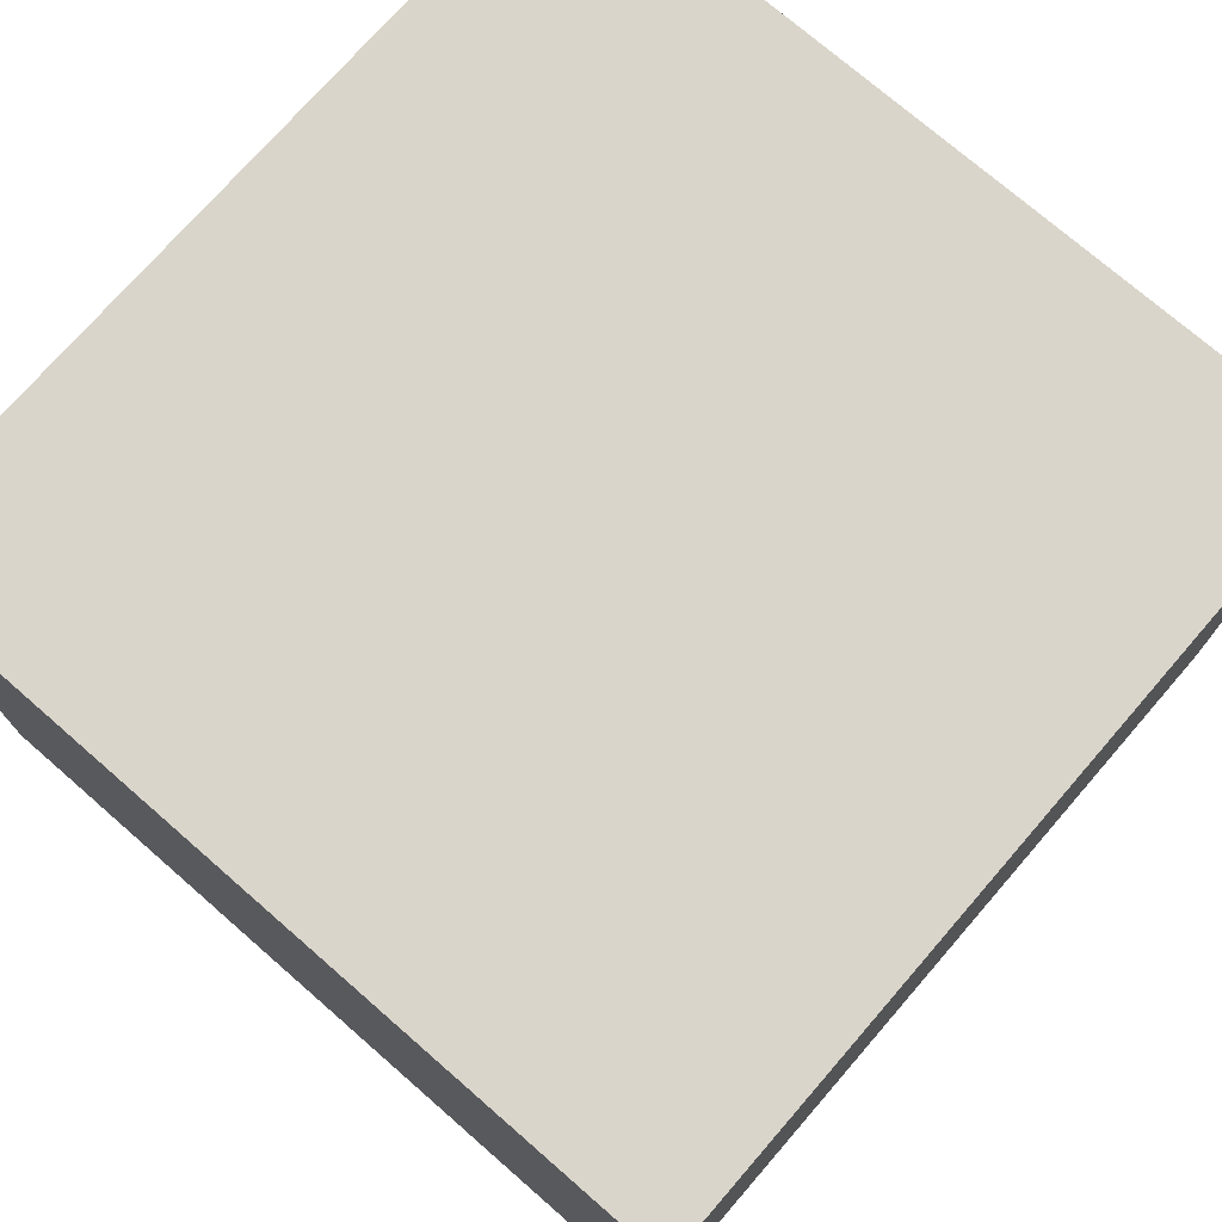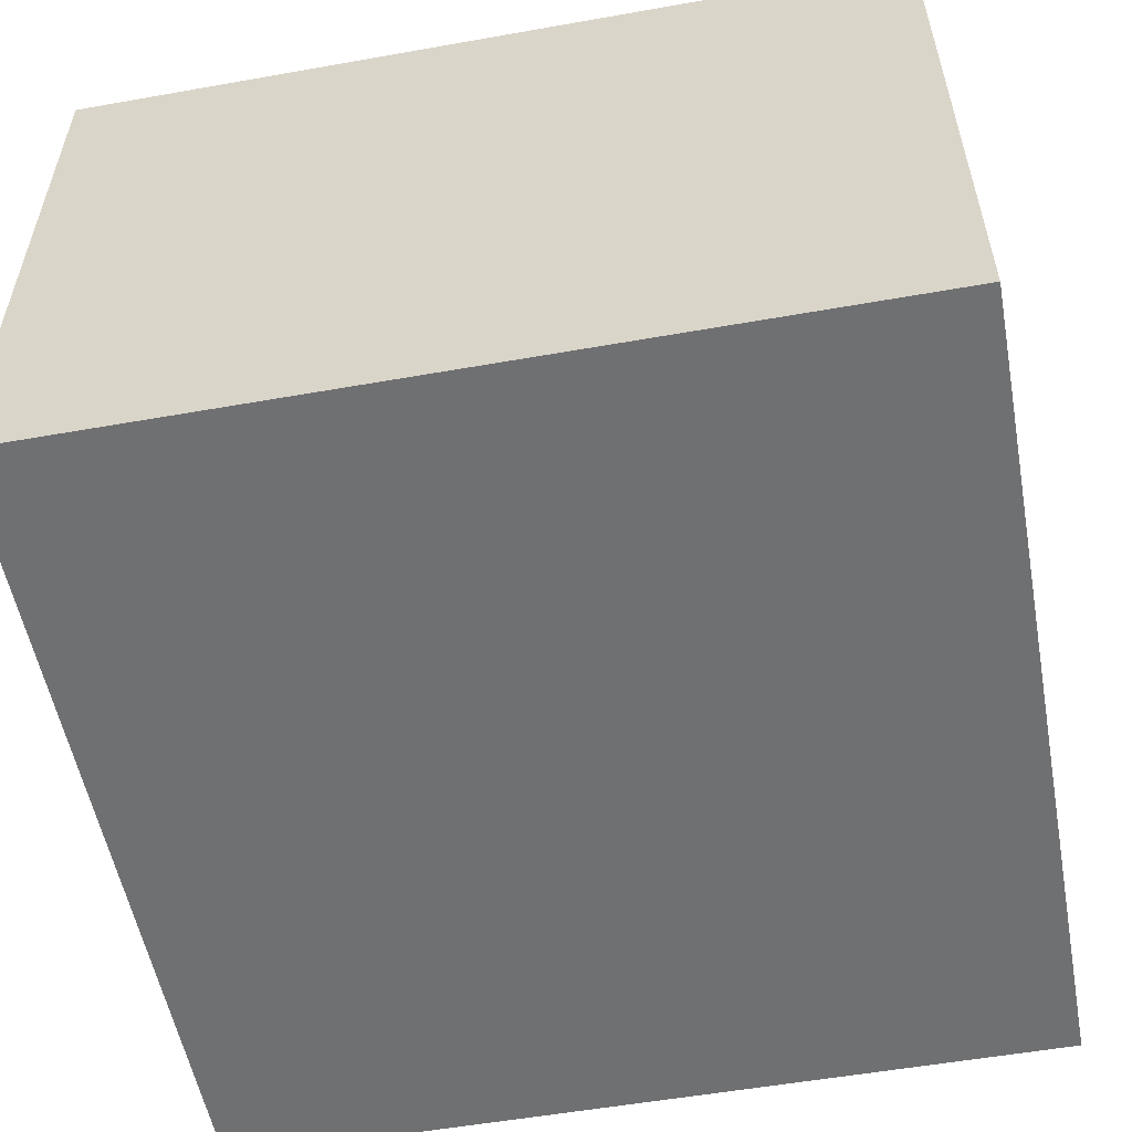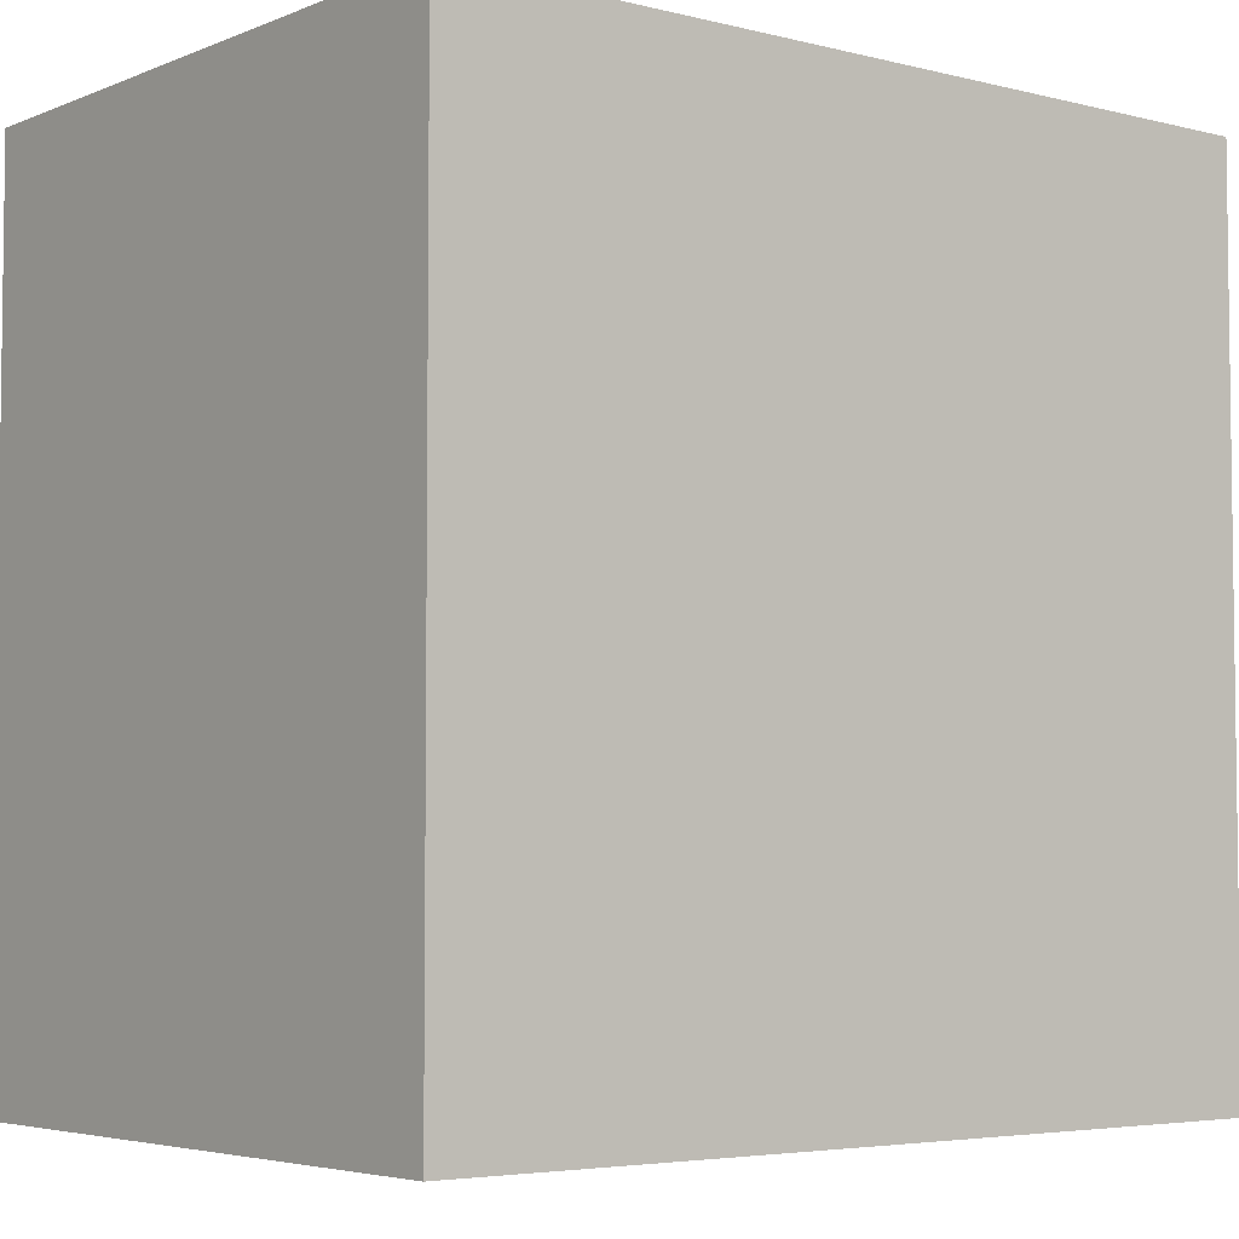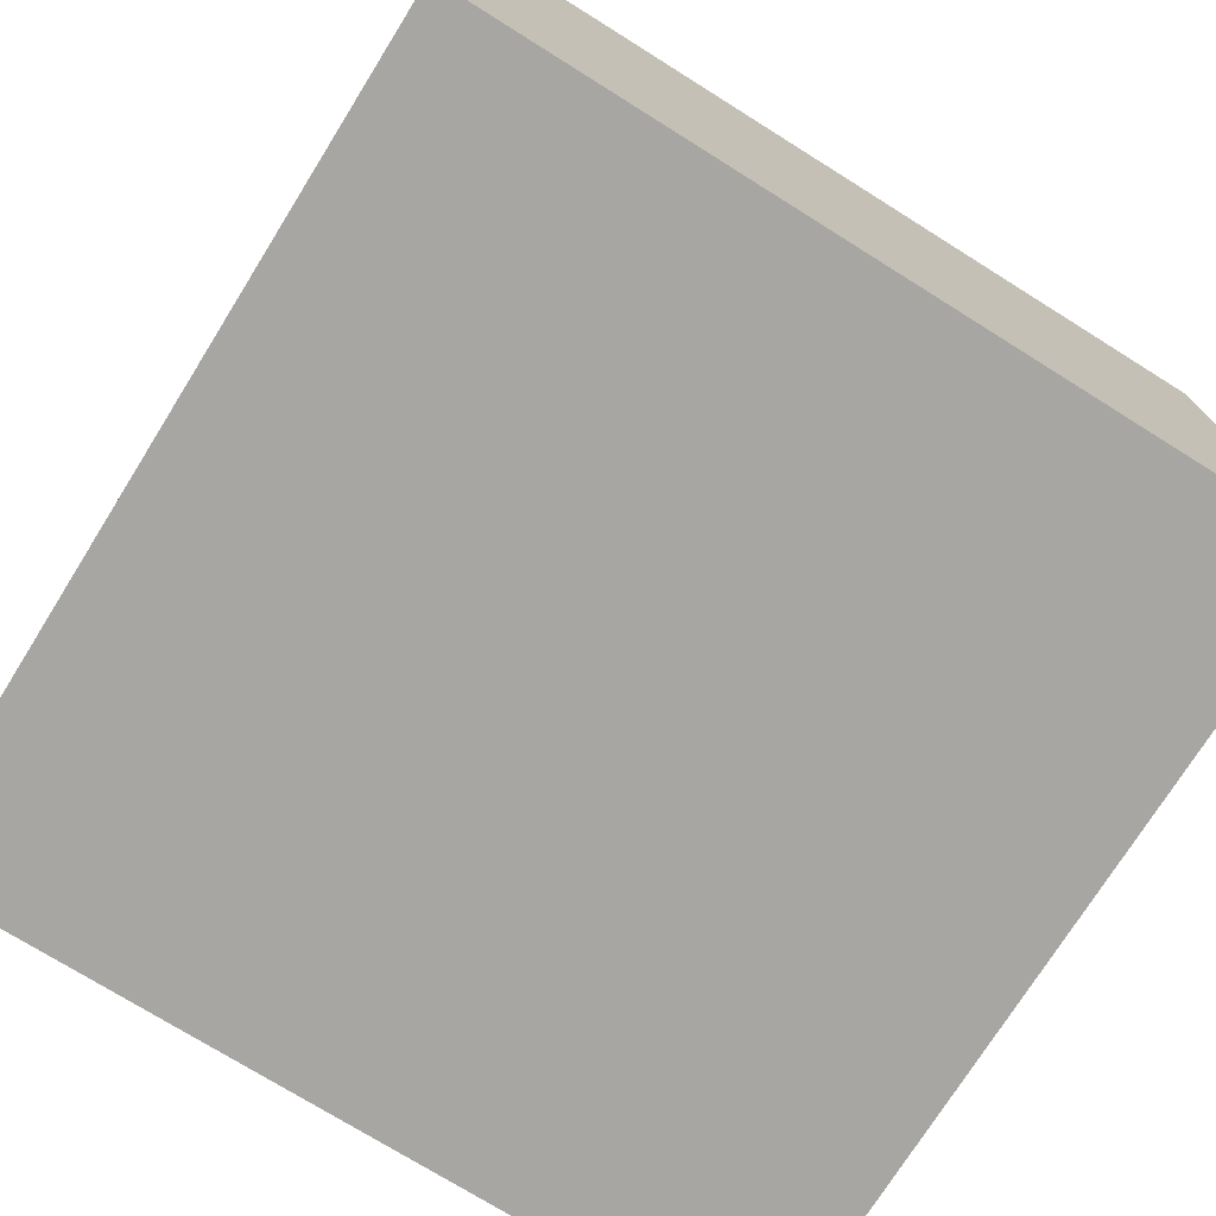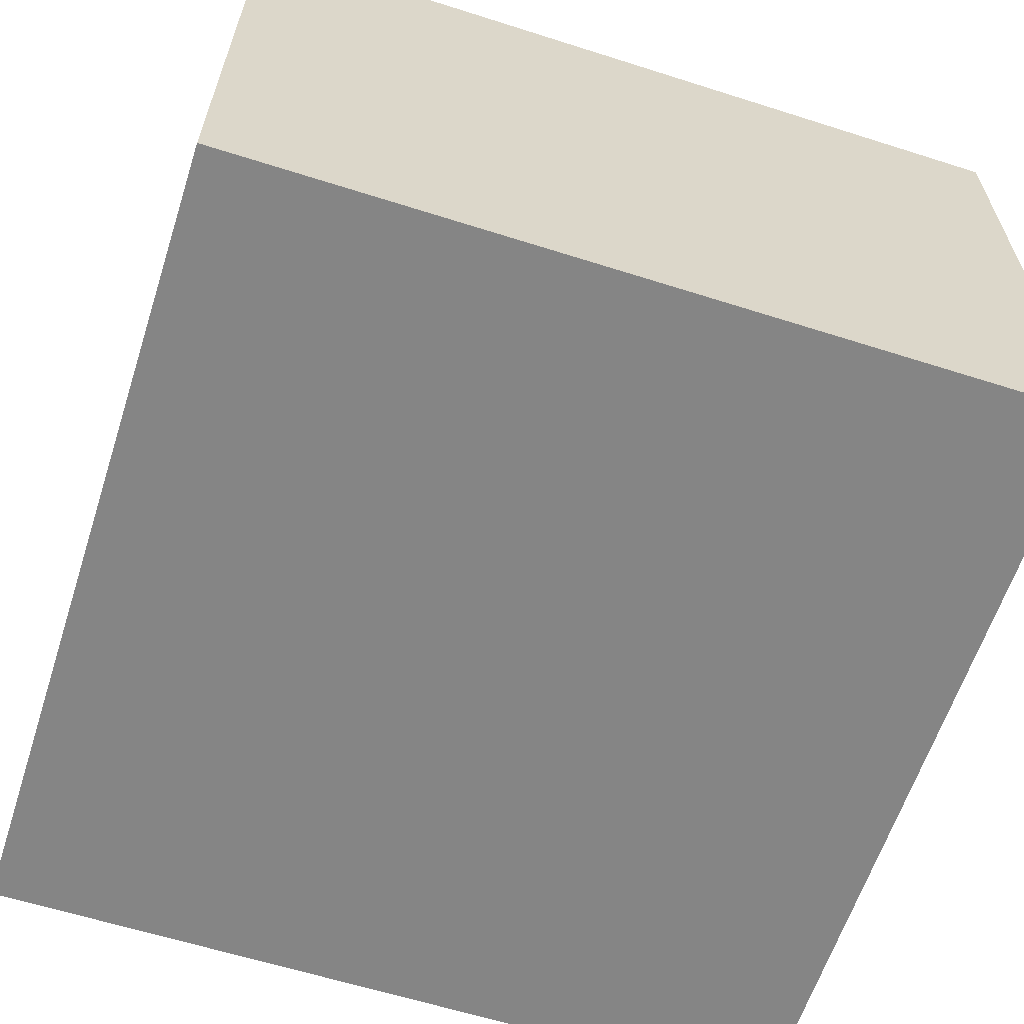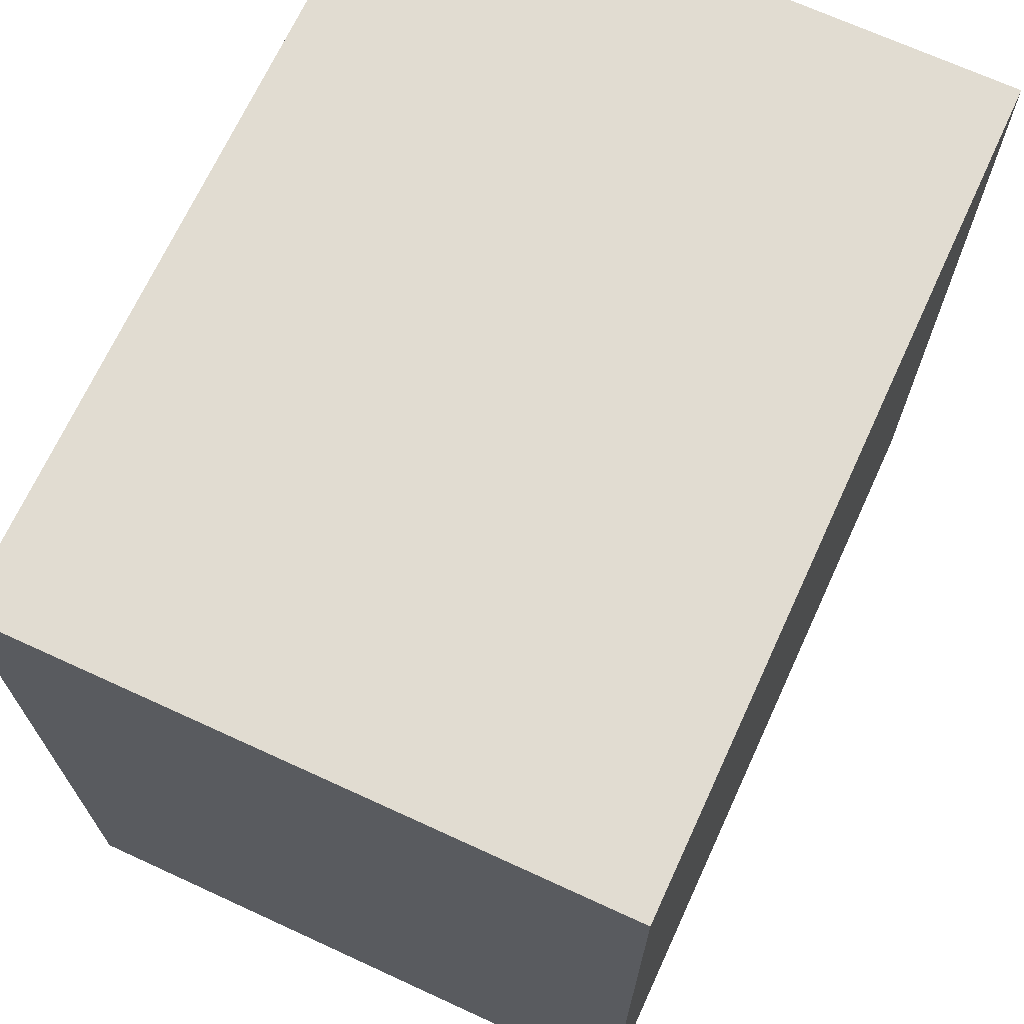
<metadata>
{"format":"obj","ext":"obj","renderer":"f3d","projection":"perspective","resolution":1024,"background":"white","views":[{"elev":74.3,"azim":41.0,"up":"+Y"},{"elev":-54.9,"azim":100.6,"up":"+Y"},{"elev":-4.6,"azim":141.4,"up":"+Z"},{"elev":-74.3,"azim":58.0,"up":"+Y"},{"elev":-61.8,"azim":-17.9,"up":"+Y"},{"elev":69.3,"azim":114.7,"up":"+Z"}]}
</metadata>
<code>
o cliffBrown_blockHalf
v -1e-06 -1e-06 -10
v 10 -0 -1e-06
v 10 -1e-06 -10
v 10 7.5 -2e-06
v 0 0 0
v -0 7.5 -2e-06
v -1e-06 7.5 -10
v 10 7.5 -10
f 3 5 1
f 5 3 2
f 3 4 2
f 4 3 8
f 7 3 1
f 3 7 8
f 7 5 6
f 5 7 1
f 4 5 2
f 5 4 6
f 4 7 6
f 7 4 8

</code>
